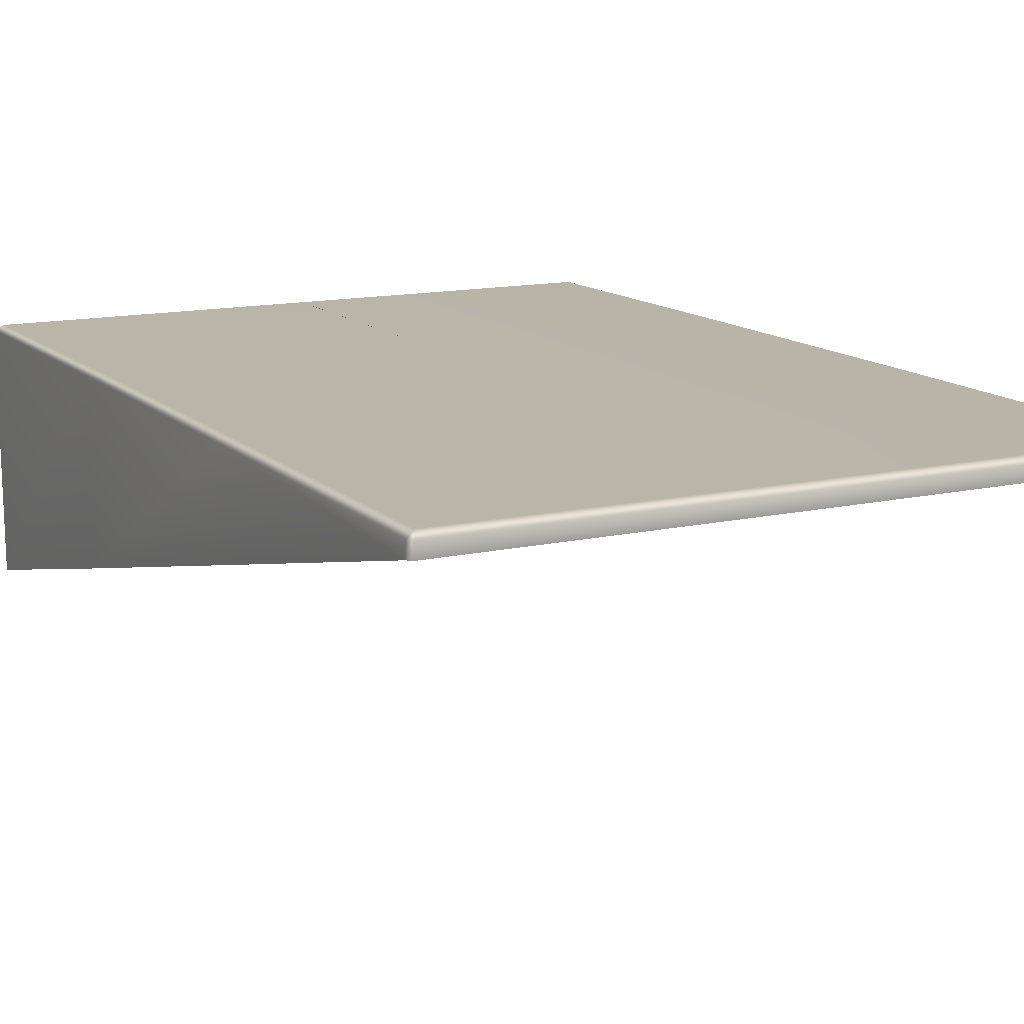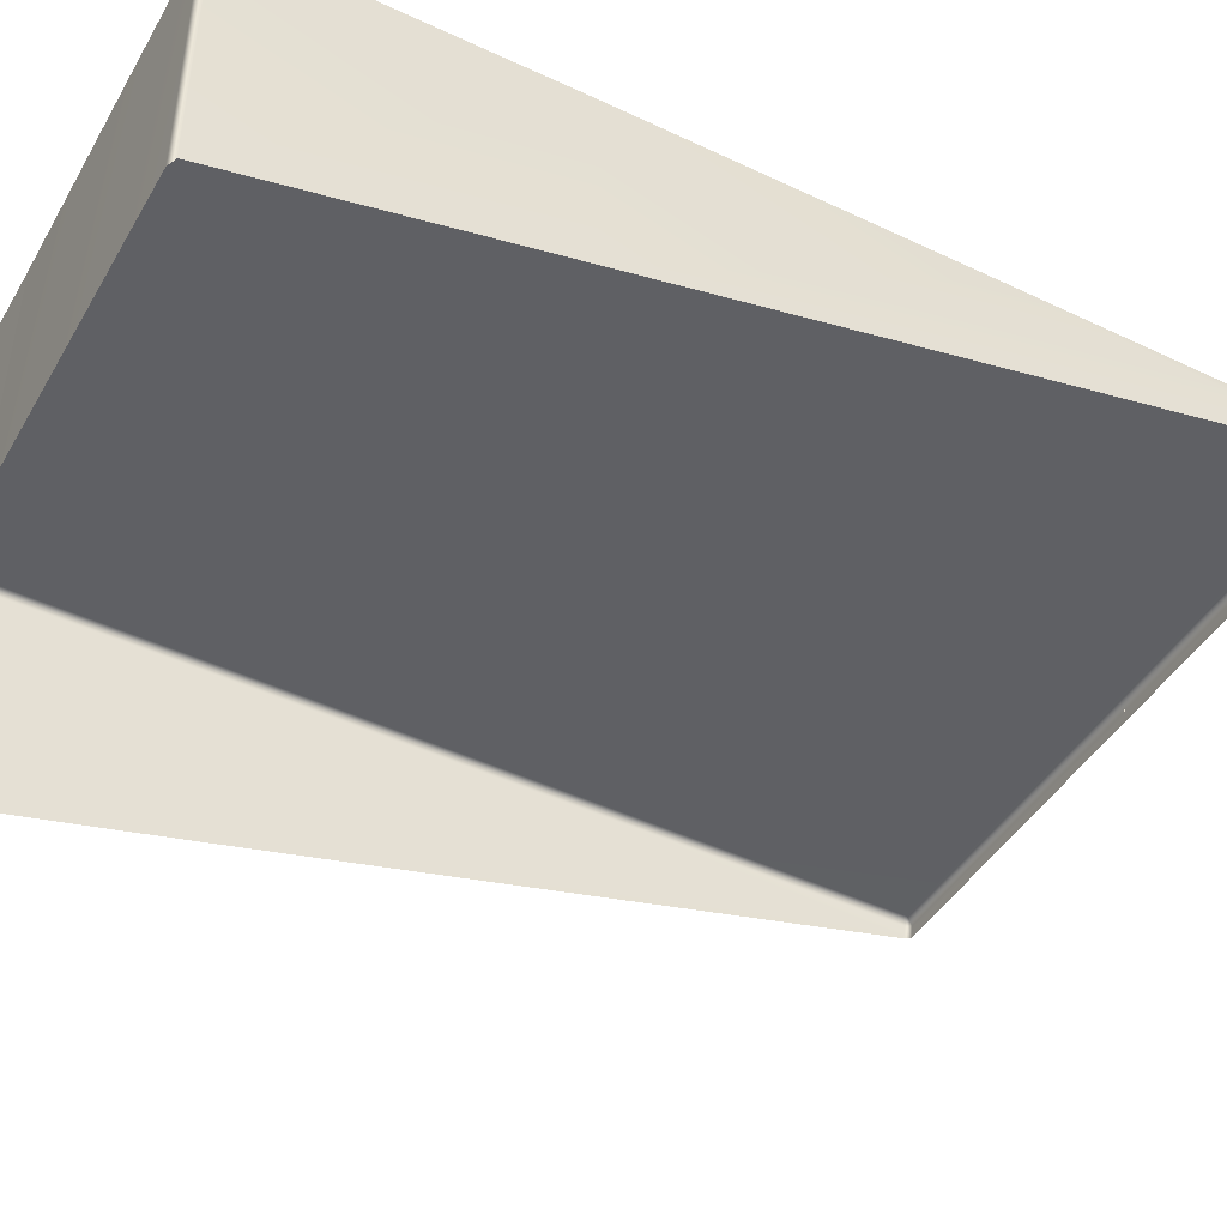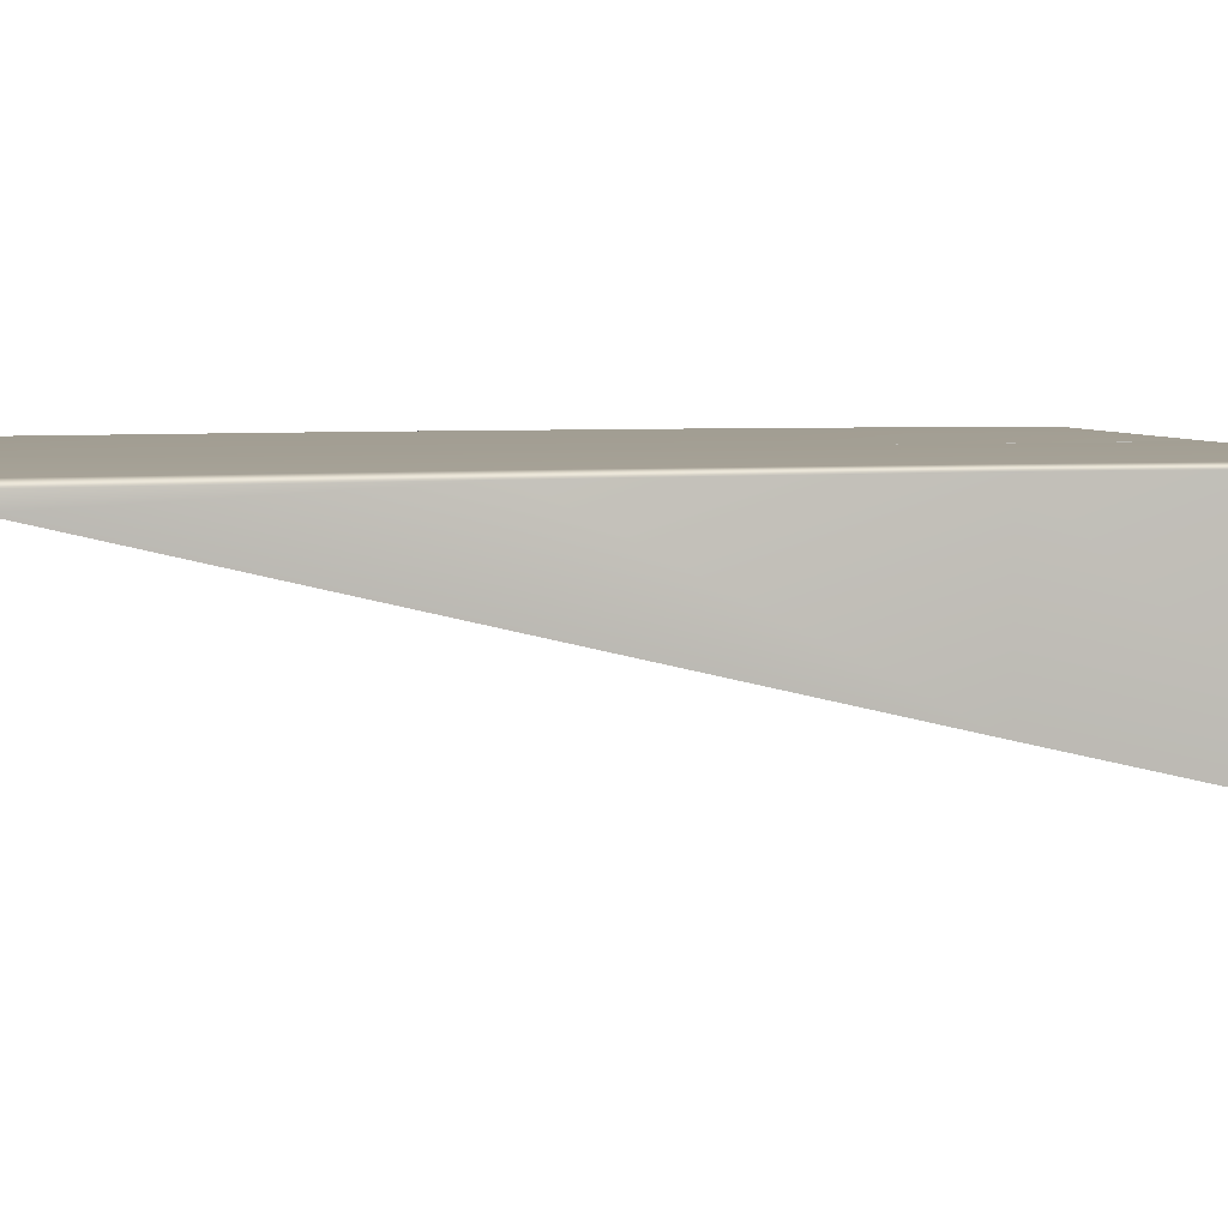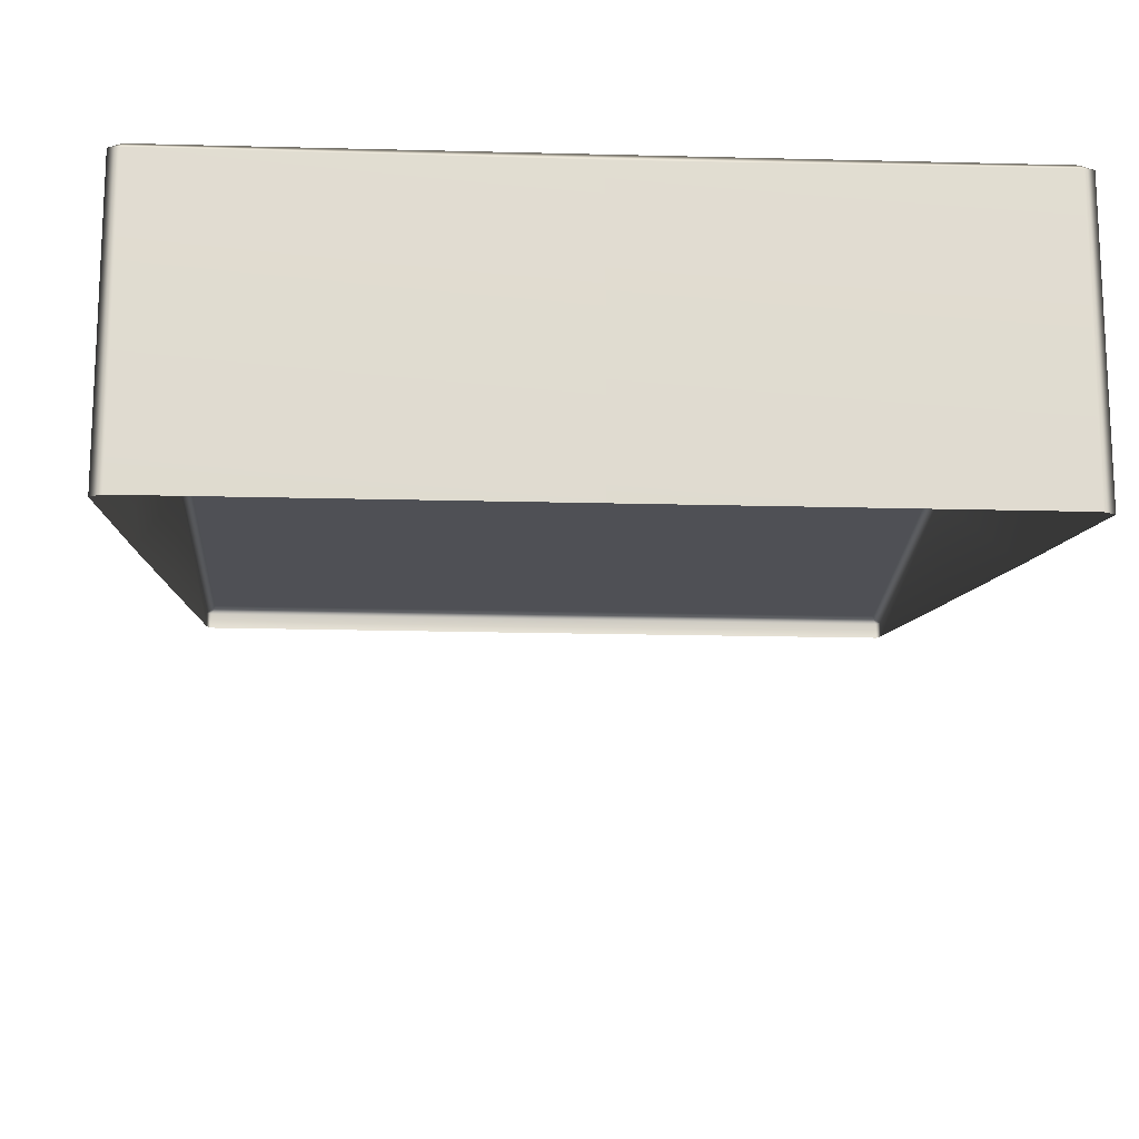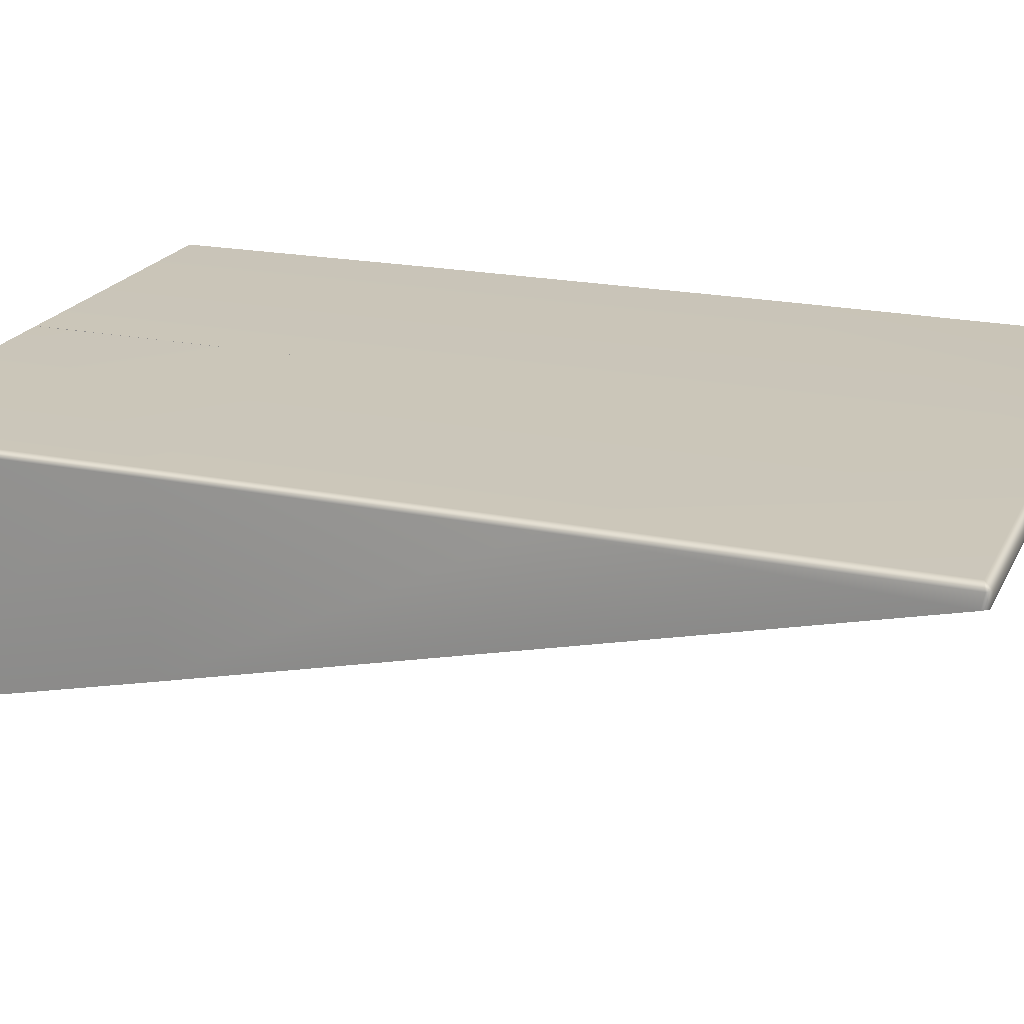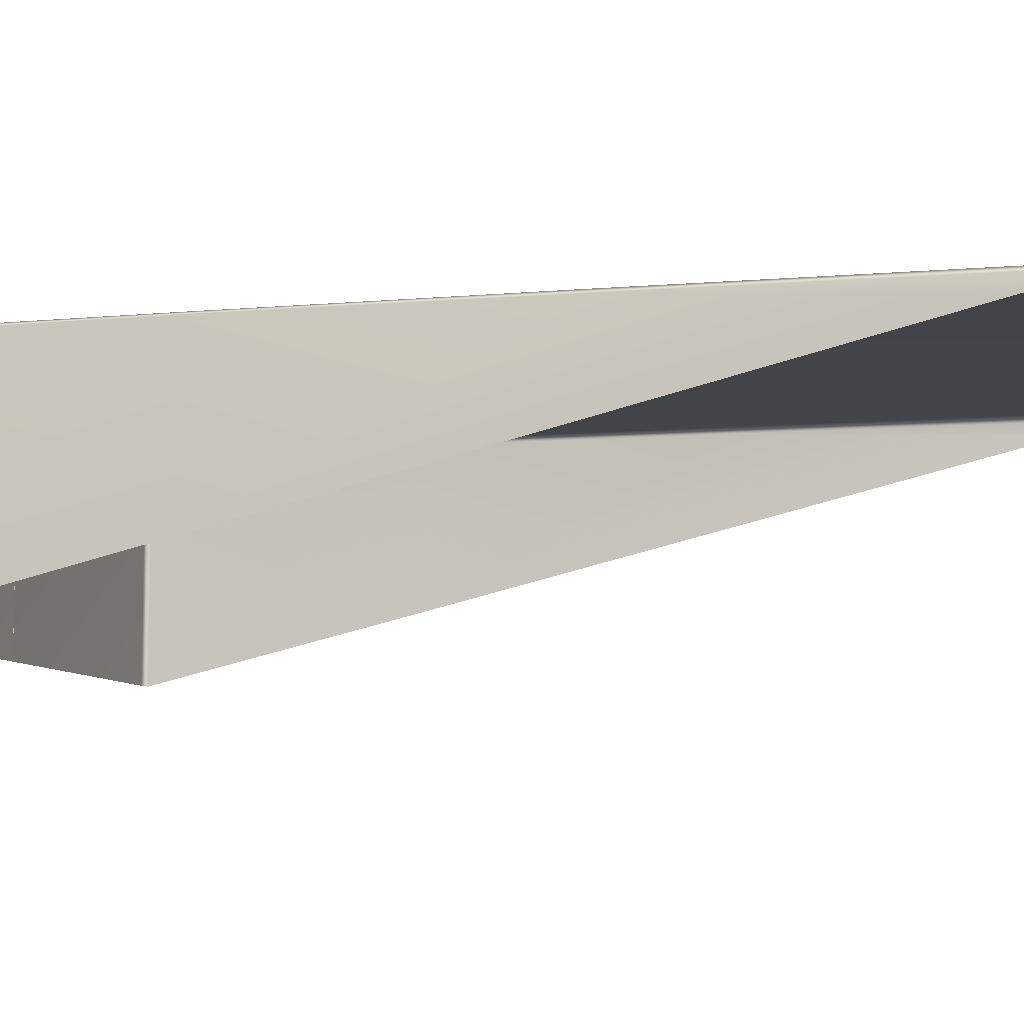
<metadata>
{"format":"obj","ext":"obj","renderer":"f3d","projection":"perspective","resolution":1024,"background":"white","views":[{"elev":13.4,"azim":-27.5,"up":"+Y"},{"elev":-44.6,"azim":-118.8,"up":"+Y"},{"elev":5.6,"azim":76.5,"up":"+Y"},{"elev":-19.4,"azim":177.2,"up":"+Y"},{"elev":20.7,"azim":-69.8,"up":"+Y"},{"elev":-8.0,"azim":-75.9,"up":"+Y"}]}
</metadata>
<code>
g LM4_SoftvinylPlatform04
v 3.963 1.657 6.098
v 3.963 1.602 6.167
v 3.963 1.603 6.169
v 3.963 1.661 -2.591
v 3.963 1.661 0.01577
v 3.963 1.66 -2.591
v 3.963 1.657 6.098
v 3.963 1.603 6.169
v 3.963 1.602 6.167
v 3.963 1.661 -2.591
v 3.963 1.66 -2.591
v 3.963 1.661 0.01577
v 3.963 1.594 -2.64
v 3.963 1.661 -2.591
v 3.963 1.66 -2.591
v 3.963 1.597 -2.64
v 3.963 1.602 6.167
v 3.963 1.471 6.155
v 3.963 1.471 6.158
v 3.963 1.603 6.169
v 3.963 -0.615 -2.631
v 3.963 1.594 -2.64
v 3.963 1.597 -2.64
v 3.963 -0.6143 -2.633
v 3.963 1.603 6.169
v 3.963 1.471 6.158
v 0.9983 1.471 6.155
v 0.9969 1.604 6.171
v 3.963 1.657 6.098
v 1.035 1.658 6.098
v 1.043 1.668 3.057
v 3.963 1.661 3.057
v 0.96 1.602 6.124
v 0.9983 1.471 6.155
v 0.964 1.466 6.097
v 0.958 1.616 3.067
v 0.9662 0.7329 3.05
v 0.9708 -6.866e-05 -6.866e-05
v 0.9616 1.626 0.009354
v 0.983 -0.6202 -2.607
v 0.9698 1.616 -2.613
v 1.052 1.668 0.01577
v 3.963 1.661 0.01577
v 3.963 1.66 -2.591
v 1.061 1.66 -2.591
v 3.963 1.597 -2.64
v 1.053 1.605 -2.654
v 0.983 -0.6202 -2.607
v 3.963 -0.6143 -2.633
v 1.069 -0.6176 -2.64
v 3.963 1.594 -2.64
v 3.963 1.597 -2.64
v 3.963 1.66 -2.591
v 3.963 1.661 -2.591
v 3.963 1.602 6.167
v 3.963 1.603 6.169
v 3.963 1.471 6.158
v 3.963 1.471 6.155
v 3.963 -0.615 -2.631
v 3.963 -0.6143 -2.633
v 3.963 1.597 -2.64
v 3.963 1.594 -2.64
v 3.963 1.603 6.169
v 6.927 1.471 6.155
v 3.963 1.471 6.158
v 6.929 1.604 6.171
v 3.963 1.657 6.098
v 6.89 1.658 6.098
v 6.883 1.668 3.057
v 3.963 1.661 3.057
v 6.965 1.602 6.124
v 6.927 1.471 6.155
v 6.962 1.466 6.097
v 6.967 1.616 3.067
v 6.959 0.7329 3.05
v 6.955 -6.866e-05 -6.866e-05
v 6.964 1.626 0.009354
v 6.943 -0.6202 -2.607
v 6.956 1.616 -2.613
v 6.874 1.668 0.01577
v 3.963 1.661 0.01577
v 3.963 1.66 -2.591
v 6.865 1.66 -2.591
v 3.963 1.597 -2.64
v 6.872 1.605 -2.654
v 6.943 -0.6202 -2.607
v 3.963 -0.6143 -2.633
v 6.856 -0.6176 -2.64
g LM4_SoftvinylPlatform04_0
f 3 2 1
f 6 5 4
f 9 8 7
f 12 11 10
f 15 14 13
f 16 15 13
f 19 18 17
f 20 19 17
f 23 22 21
f 24 23 21
f 27 26 25
f 28 27 25
f 28 25 29
f 30 28 29
f 30 29 31
f 29 32 31
f 33 28 30
f 28 33 34
f 33 35 34
f 36 33 30
f 33 36 35
f 31 36 30
f 36 37 35
f 38 37 36
f 39 38 36
f 39 36 31
f 40 38 39
f 41 40 39
f 31 32 42
f 42 39 31
f 41 39 42
f 32 43 42
f 42 43 44
f 45 42 44
f 45 41 42
f 45 44 46
f 41 45 47
f 47 45 46
f 48 41 47
f 47 46 49
f 50 48 47
f 50 47 49
f 53 52 51
f 54 53 51
f 57 56 55
f 58 57 55
f 61 60 59
f 62 61 59
f 65 64 63
f 64 66 63
f 63 66 67
f 66 68 67
f 67 68 69
f 70 67 69
f 66 71 68
f 71 66 72
f 73 71 72
f 71 74 68
f 74 71 73
f 74 69 68
f 75 74 73
f 75 76 74
f 76 77 74
f 74 77 69
f 76 78 77
f 78 79 77
f 70 69 80
f 77 80 69
f 77 79 80
f 81 70 80
f 81 80 82
f 80 83 82
f 79 83 80
f 82 83 84
f 83 79 85
f 83 85 84
f 79 86 85
f 84 85 87
f 86 88 85
f 85 88 87

</code>
